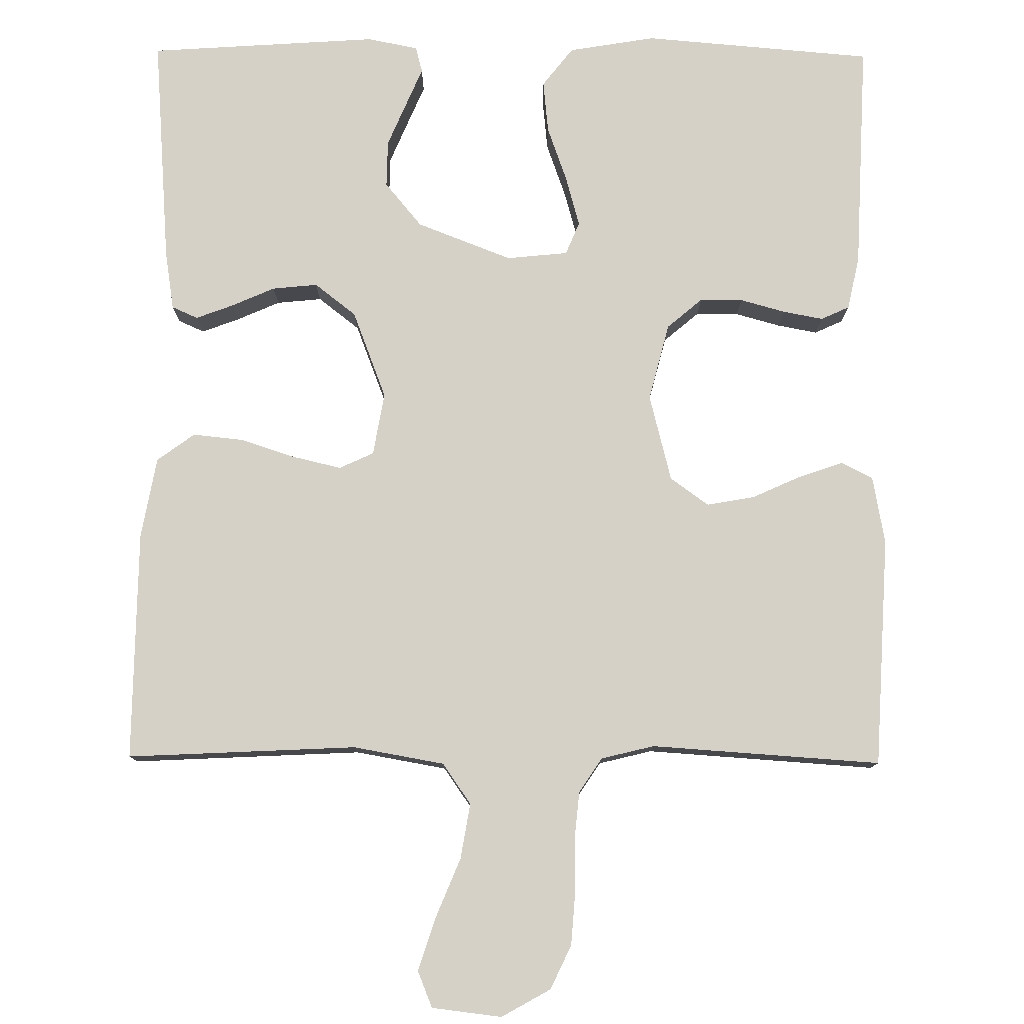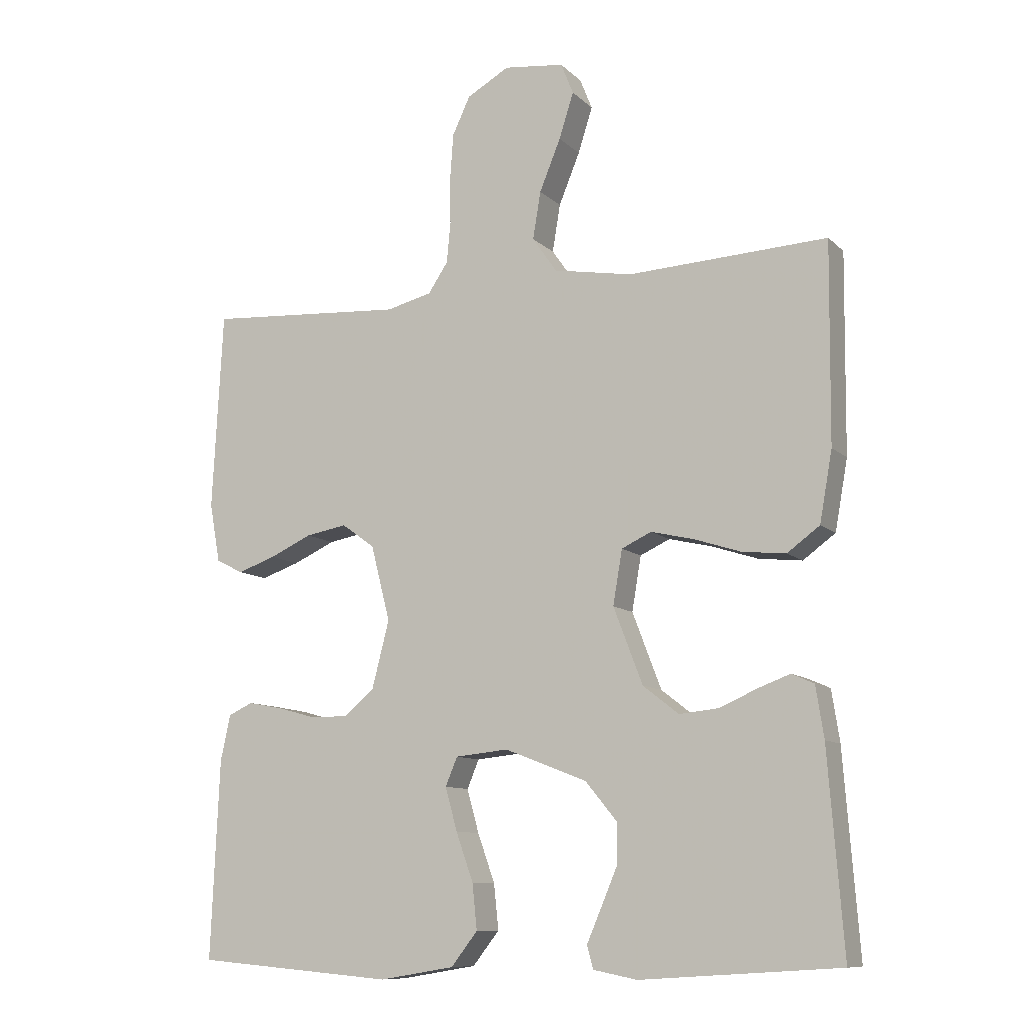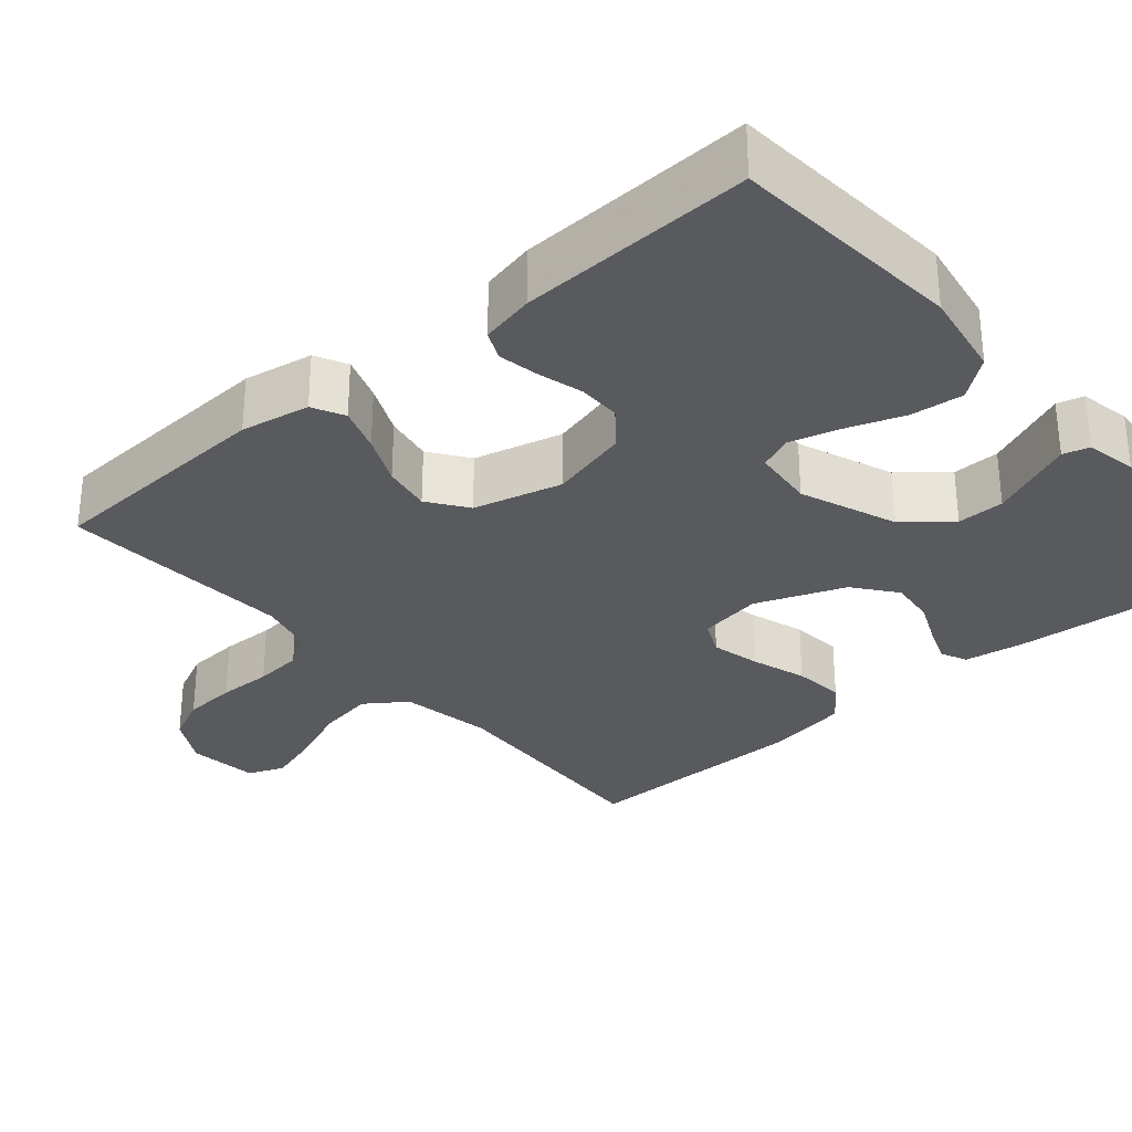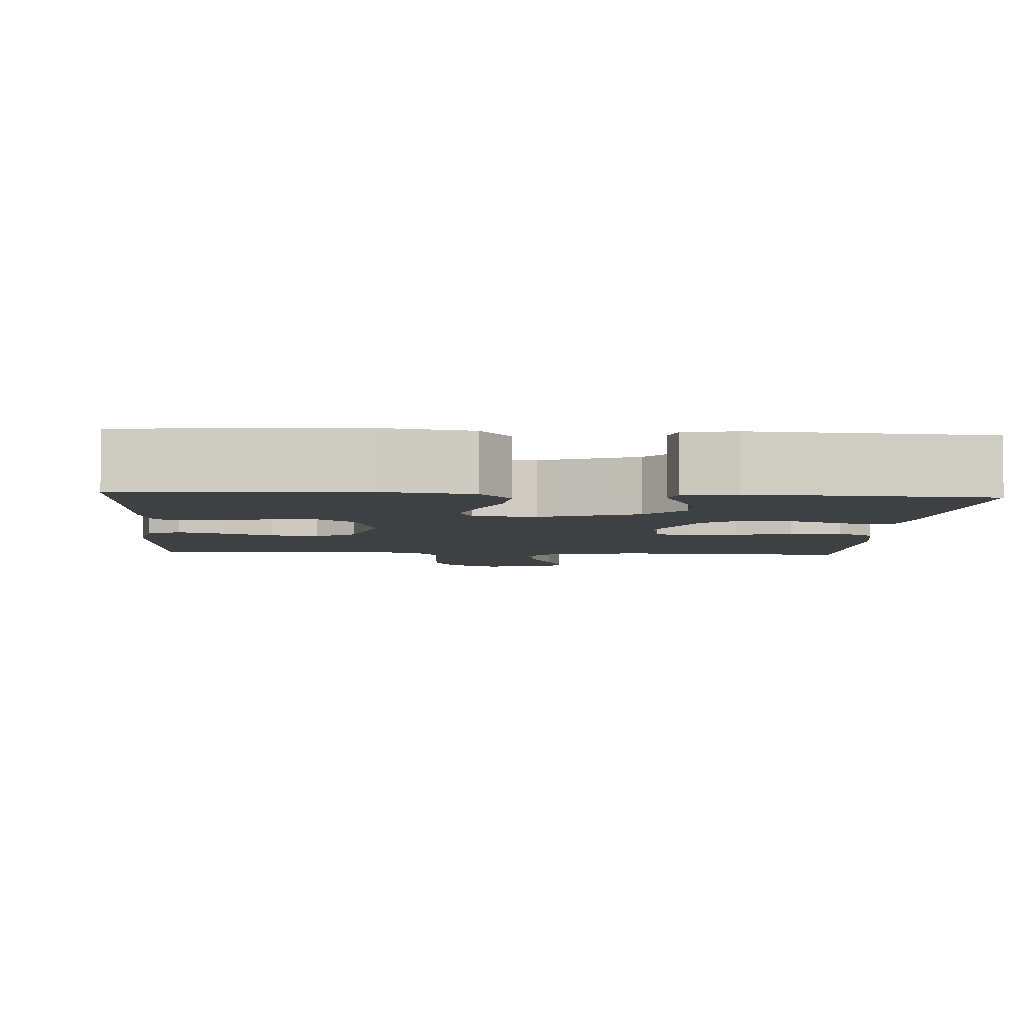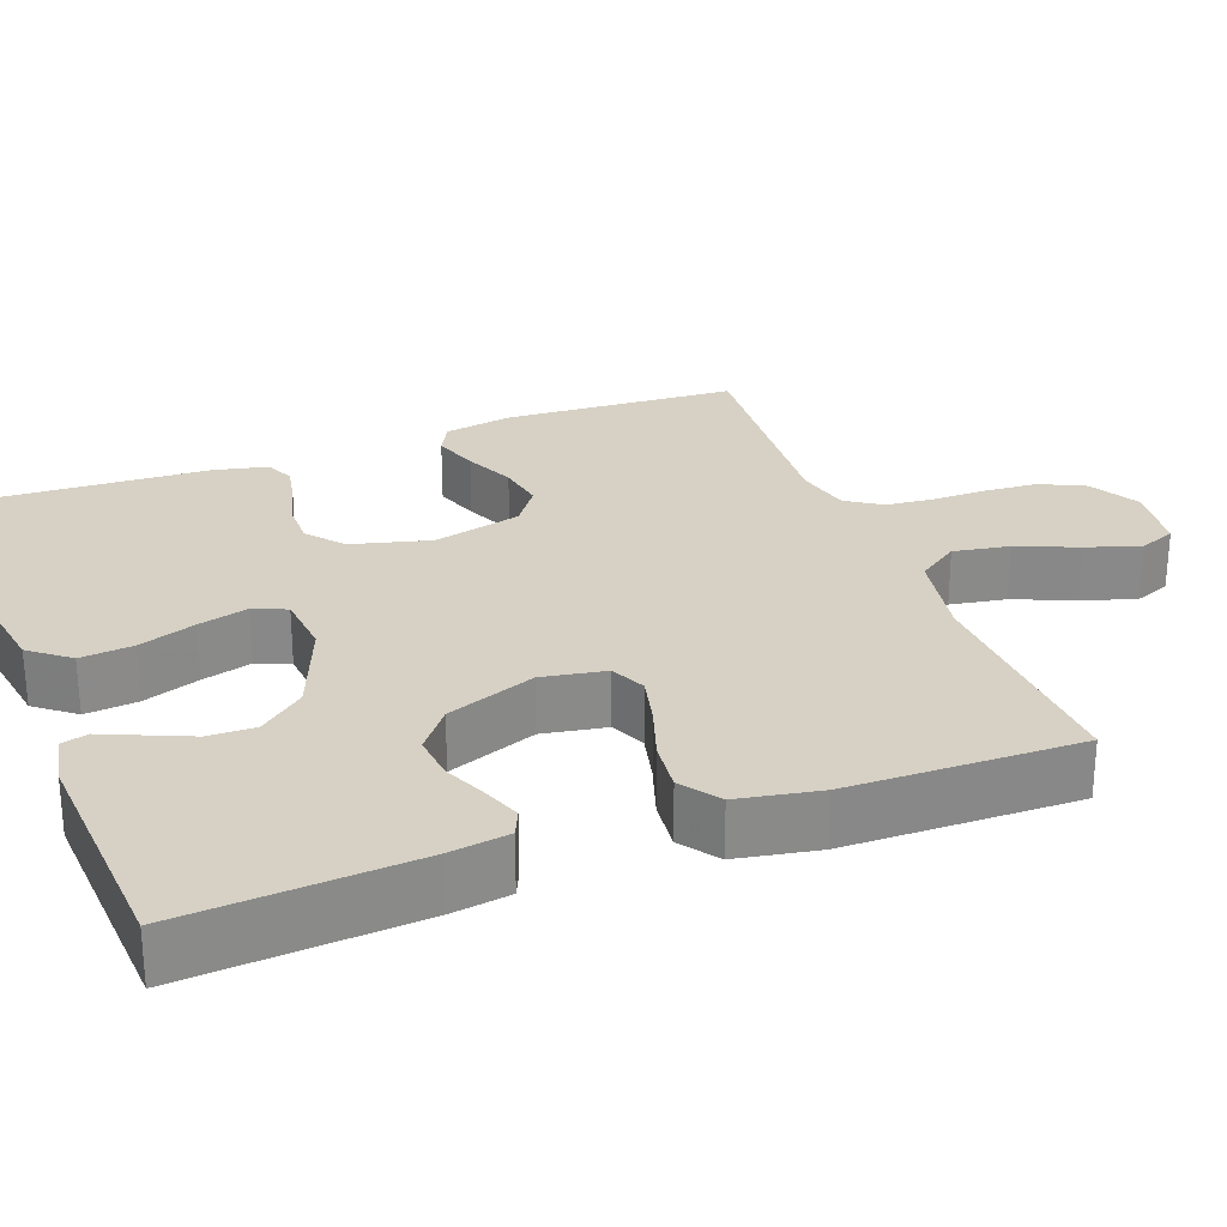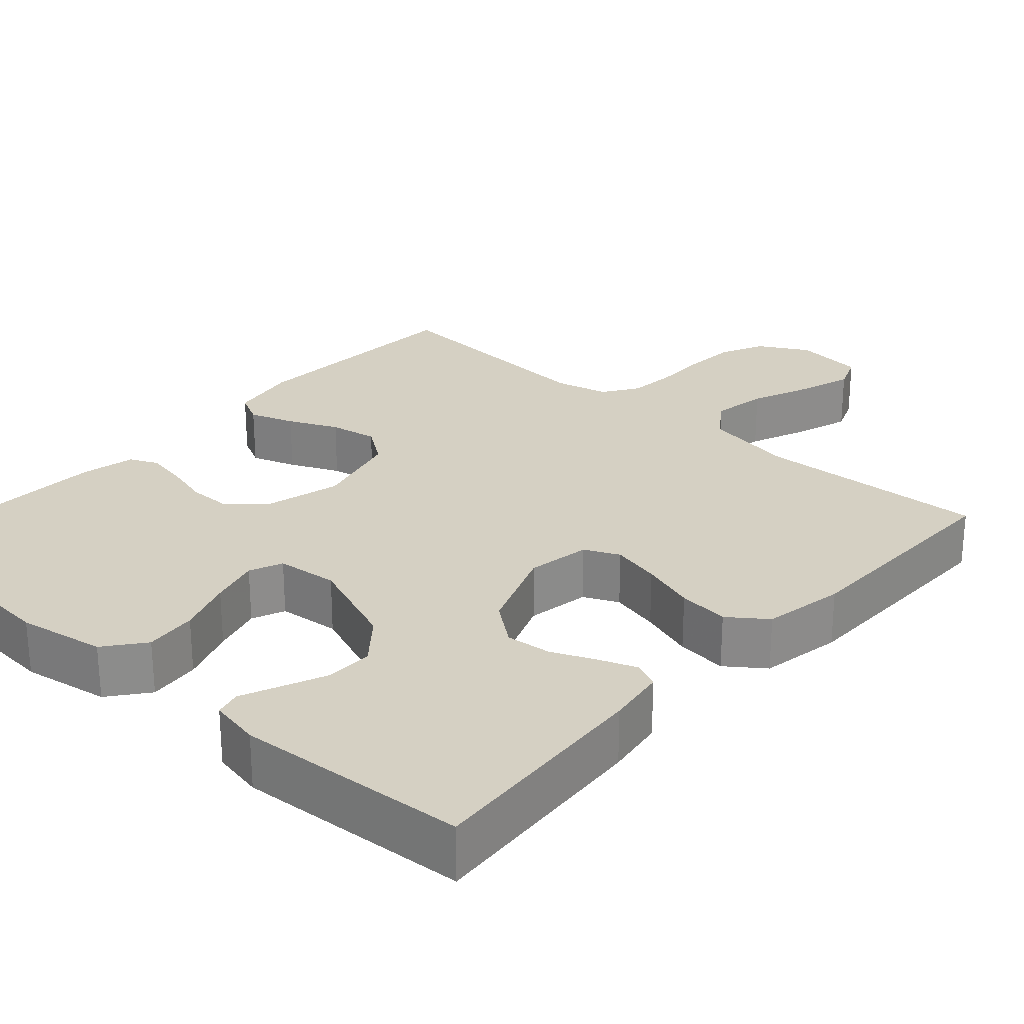
<metadata>
{"format":"obj","ext":"obj","renderer":"f3d","projection":"perspective","resolution":1024,"background":"white","views":[{"elev":78.7,"azim":0.5,"up":"+Y"},{"elev":-10.1,"azim":-154.2,"up":"+Z"},{"elev":-30.8,"azim":130.5,"up":"+Y"},{"elev":-4.7,"azim":176.3,"up":"+Y"},{"elev":27.0,"azim":-110.4,"up":"+Y"},{"elev":26.2,"azim":-138.1,"up":"+Y"}]}
</metadata>
<code>
v -0.5 0.07 -0.5
v -0.477 0.07 -0.2
v -0.465 0.07 -0.123
v -0.431 0.07 -0.108
v -0.383 0.07 -0.126
v -0.326 0.07 -0.151
v -0.267 0.07 -0.157
v -0.213 0.07 -0.115
v -0.169 0.07 0
v -0.183 0.07 0.082
v -0.228 0.07 0.103
v -0.292 0.07 0.088
v -0.363 0.07 0.065
v -0.429 0.07 0.058
v -0.478 0.07 0.094
v -0.497 0.07 0.2
v -0.5 0.07 0.5
v -0.2 0.07 0.485
v -0.081 0.07 0.506
v -0.044 0.07 0.559
v -0.056 0.07 0.631
v -0.088 0.07 0.709
v -0.11 0.07 0.778
v -0.091 0.07 0.825
v 0 0.07 0.836
v 0.064 0.07 0.8
v 0.091 0.07 0.743
v 0.096 0.07 0.674
v 0.095 0.07 0.604
v 0.101 0.07 0.542
v 0.131 0.07 0.497
v 0.2 0.07 0.48
v 0.5 0.07 0.5
v 0.516 0.07 0.2
v 0.5 0.07 0.111
v 0.459 0.07 0.09
v 0.401 0.07 0.11
v 0.337 0.07 0.139
v 0.275 0.07 0.15
v 0.225 0.07 0.114
v 0.196 0.07 0
v 0.222 0.07 -0.101
v 0.268 0.07 -0.14
v 0.324 0.07 -0.14
v 0.382 0.07 -0.124
v 0.435 0.07 -0.114
v 0.472 0.07 -0.131
v 0.487 0.07 -0.2
v 0.5 0.07 -0.5
v 0.2 0.07 -0.525
v 0.087 0.07 -0.506
v 0.047 0.07 -0.455
v 0.054 0.07 -0.387
v 0.08 0.07 -0.314
v 0.098 0.07 -0.249
v 0.08 0.07 -0.206
v 0 0.07 -0.198
v -0.124 0.07 -0.246
v -0.172 0.07 -0.304
v -0.171 0.07 -0.365
v -0.146 0.07 -0.424
v -0.125 0.07 -0.473
v -0.134 0.07 -0.507
v -0.2 0.07 -0.52
v -0.5 0 -0.5
v -0.477 0 -0.2
v -0.465 0 -0.123
v -0.431 0 -0.108
v -0.383 0 -0.126
v -0.326 0 -0.151
v -0.267 0 -0.157
v -0.213 0 -0.115
v -0.169 0 0
v -0.183 0 0.082
v -0.228 0 0.103
v -0.292 0 0.088
v -0.363 0 0.065
v -0.429 0 0.058
v -0.478 0 0.094
v -0.497 0 0.2
v -0.5 0 0.5
v -0.2 0 0.485
v -0.081 0 0.506
v -0.044 0 0.559
v -0.056 0 0.631
v -0.088 0 0.709
v -0.11 0 0.778
v -0.091 0 0.825
v 0 0 0.836
v 0.064 0 0.8
v 0.091 0 0.743
v 0.096 0 0.674
v 0.095 0 0.604
v 0.101 0 0.542
v 0.131 0 0.497
v 0.2 0 0.48
v 0.5 0 0.5
v 0.516 0 0.2
v 0.5 0 0.111
v 0.459 0 0.09
v 0.401 0 0.11
v 0.337 0 0.139
v 0.275 0 0.15
v 0.225 0 0.114
v 0.196 0 0
v 0.222 0 -0.101
v 0.268 0 -0.14
v 0.324 0 -0.14
v 0.382 0 -0.124
v 0.435 0 -0.114
v 0.472 0 -0.131
v 0.487 0 -0.2
v 0.5 0 -0.5
v 0.2 0 -0.525
v 0.087 0 -0.506
v 0.047 0 -0.455
v 0.054 0 -0.387
v 0.08 0 -0.314
v 0.098 0 -0.249
v 0.08 0 -0.206
v 0 0 -0.198
v -0.124 0 -0.246
v -0.172 0 -0.304
v -0.171 0 -0.365
v -0.146 0 -0.424
v -0.125 0 -0.473
v -0.134 0 -0.507
v -0.2 0 -0.52
f 61 62 63 64
f 60 61 64 1
f 59 60 1 2
f 58 59 2 3
f 51 52 53 54
f 51 54 55
f 50 51 55
f 49 50 55
f 48 49 55 56
f 44 45 46 47
f 44 47 48 56
f 35 36 37 38
f 35 38 39
f 32 33 34 35
f 31 32 35 39
f 30 31 39 40
f 26 27 28 29
f 26 29 30
f 25 26 30
f 21 22 23 24
f 21 24 25 30
f 15 16 17 18
f 15 18 19
f 12 13 14 15
f 11 12 15 19
f 10 11 19 20
f 3 4 5 6
f 58 3 6
f 57 58 6 7
f 43 44 56 57
f 42 43 57 7
f 21 30 40 41
f 20 21 41 42
f 9 10 20 42
f 8 9 42
f 7 8 42
f 128 127 126 125
f 65 128 125 124
f 66 65 124 123
f 67 66 123 122
f 118 117 116 115
f 119 118 115
f 119 115 114
f 119 114 113
f 120 119 113 112
f 111 110 109 108
f 120 112 111 108
f 102 101 100 99
f 103 102 99
f 99 98 97 96
f 103 99 96 95
f 104 103 95 94
f 93 92 91 90
f 94 93 90
f 94 90 89
f 88 87 86 85
f 94 89 88 85
f 82 81 80 79
f 83 82 79
f 79 78 77 76
f 83 79 76 75
f 84 83 75 74
f 70 69 68 67
f 70 67 122
f 71 70 122 121
f 121 120 108 107
f 71 121 107 106
f 105 104 94 85
f 106 105 85 84
f 106 84 74 73
f 106 73 72
f 106 72 71
f 1 65 66 2
f 2 66 67 3
f 3 67 68 4
f 4 68 69 5
f 5 69 70 6
f 6 70 71 7
f 7 71 72 8
f 8 72 73 9
f 9 73 74 10
f 10 74 75 11
f 11 75 76 12
f 12 76 77 13
f 13 77 78 14
f 14 78 79 15
f 15 79 80 16
f 16 80 81 17
f 17 81 82 18
f 18 82 83 19
f 19 83 84 20
f 20 84 85 21
f 21 85 86 22
f 22 86 87 23
f 23 87 88 24
f 24 88 89 25
f 25 89 90 26
f 26 90 91 27
f 27 91 92 28
f 28 92 93 29
f 29 93 94 30
f 30 94 95 31
f 31 95 96 32
f 32 96 97 33
f 33 97 98 34
f 34 98 99 35
f 35 99 100 36
f 36 100 101 37
f 37 101 102 38
f 38 102 103 39
f 39 103 104 40
f 40 104 105 41
f 41 105 106 42
f 42 106 107 43
f 43 107 108 44
f 44 108 109 45
f 45 109 110 46
f 46 110 111 47
f 47 111 112 48
f 48 112 113 49
f 49 113 114 50
f 50 114 115 51
f 51 115 116 52
f 52 116 117 53
f 53 117 118 54
f 54 118 119 55
f 55 119 120 56
f 56 120 121 57
f 57 121 122 58
f 58 122 123 59
f 59 123 124 60
f 60 124 125 61
f 61 125 126 62
f 62 126 127 63
f 63 127 128 64
f 64 128 65 1

</code>
